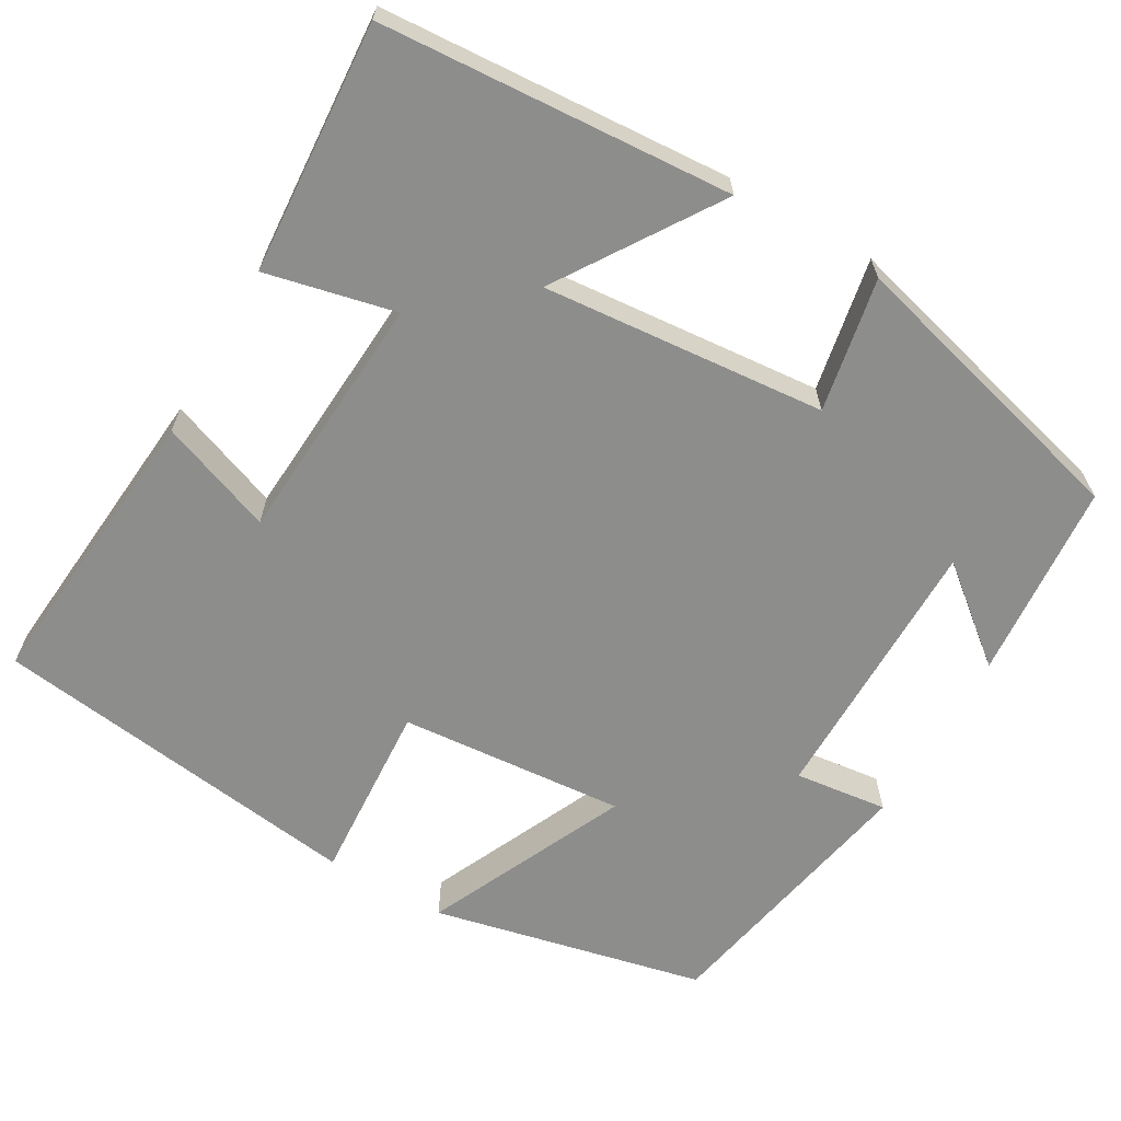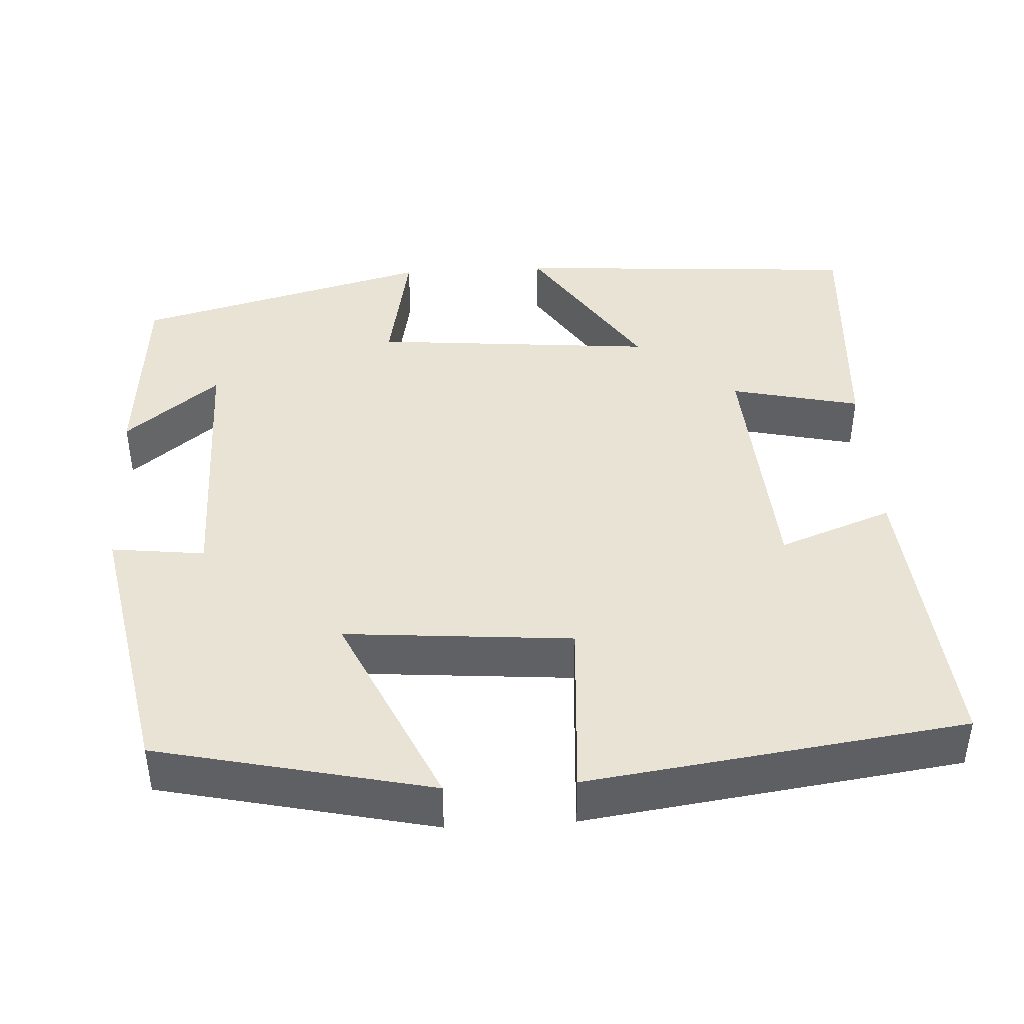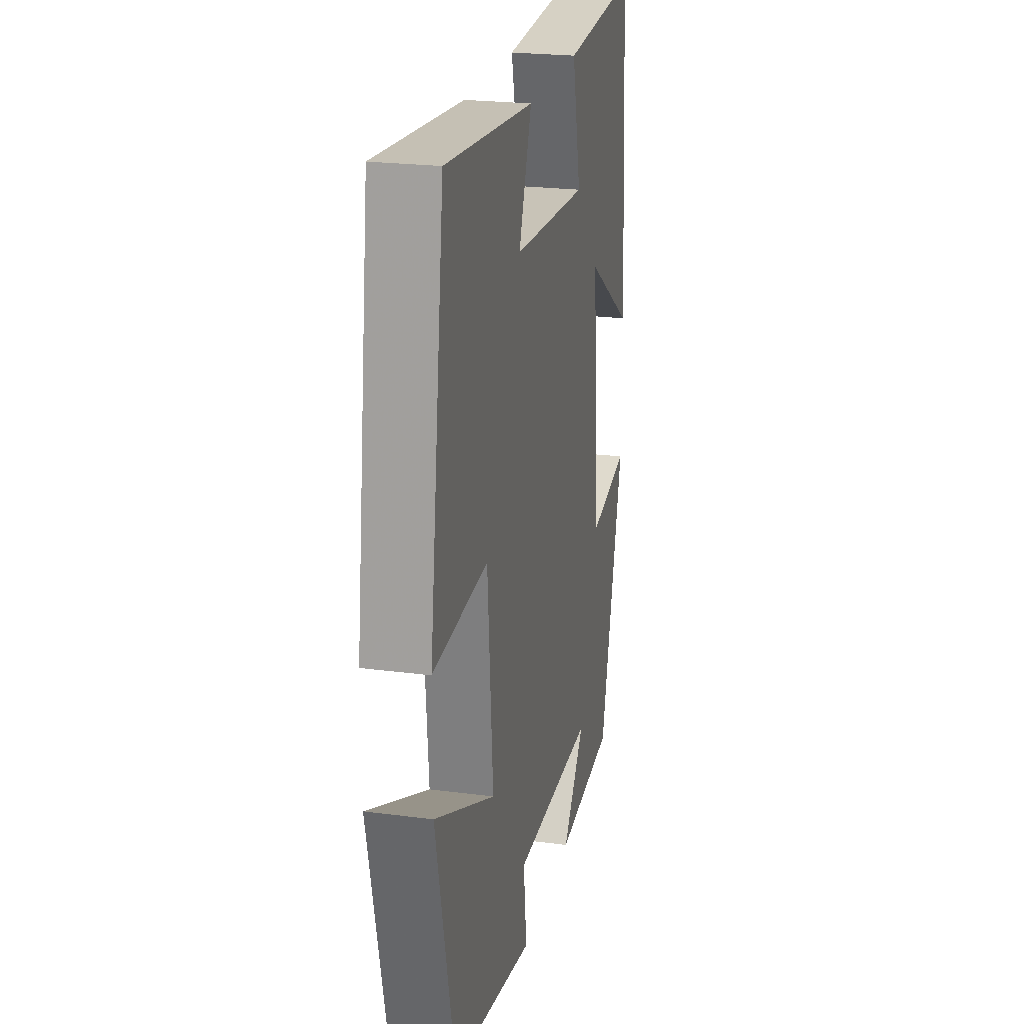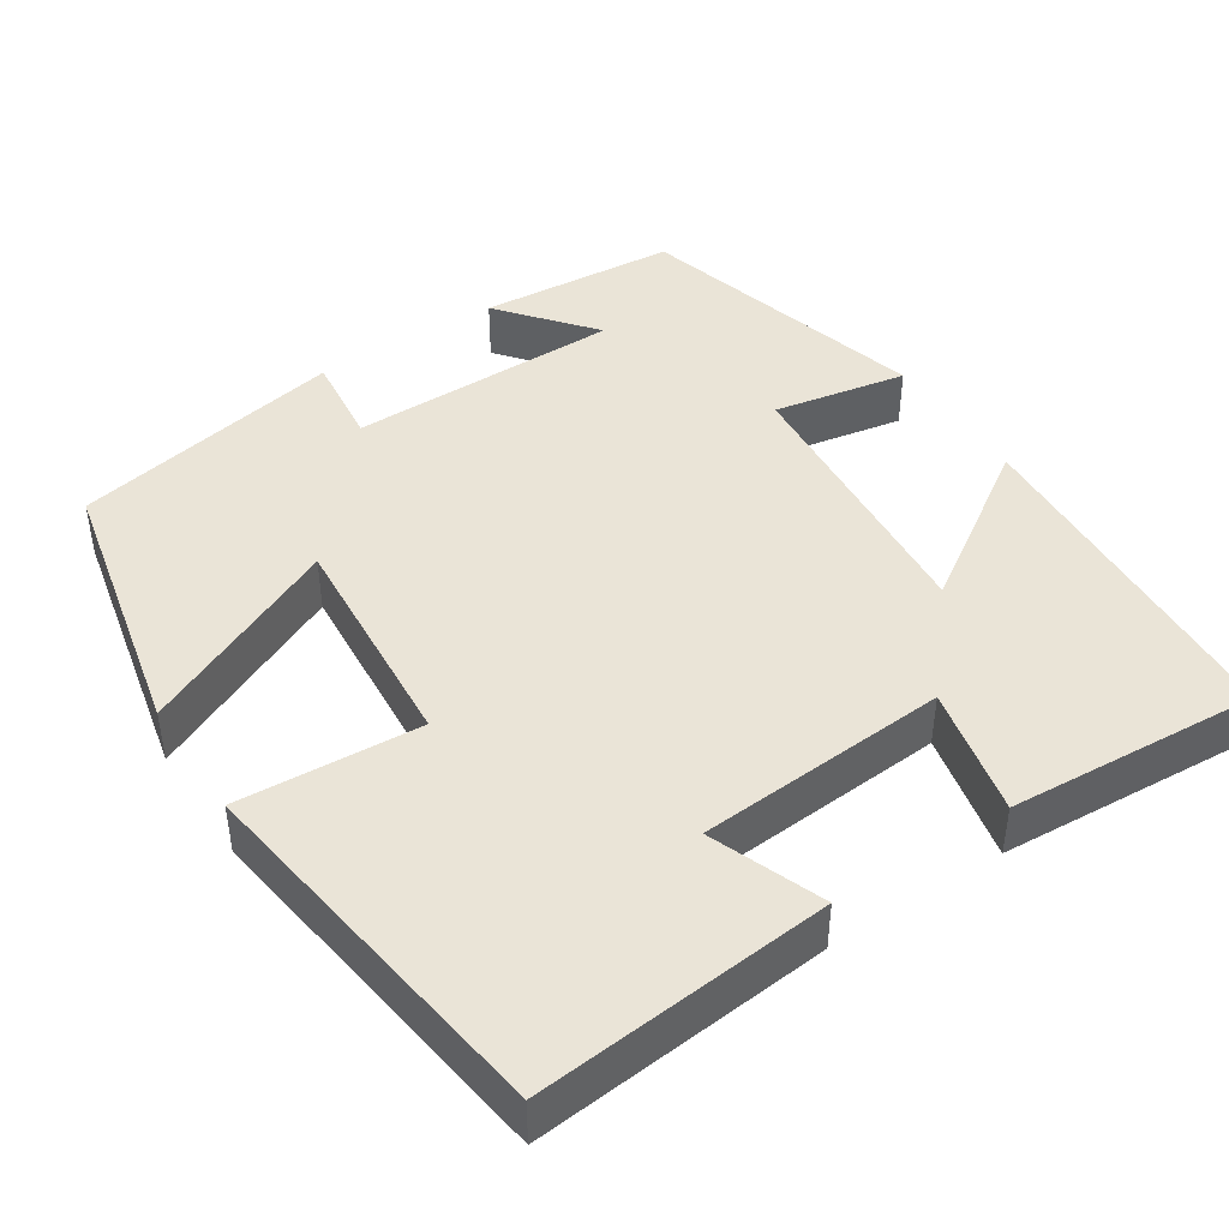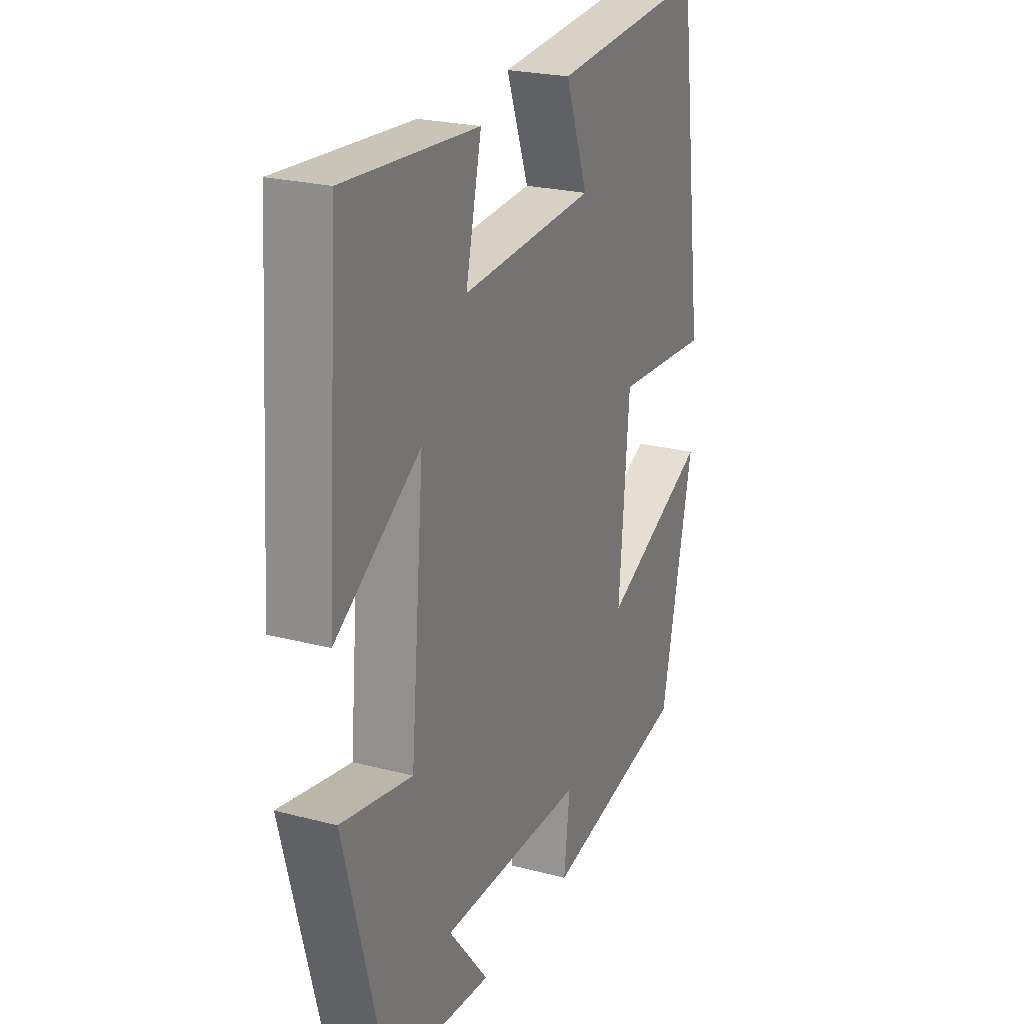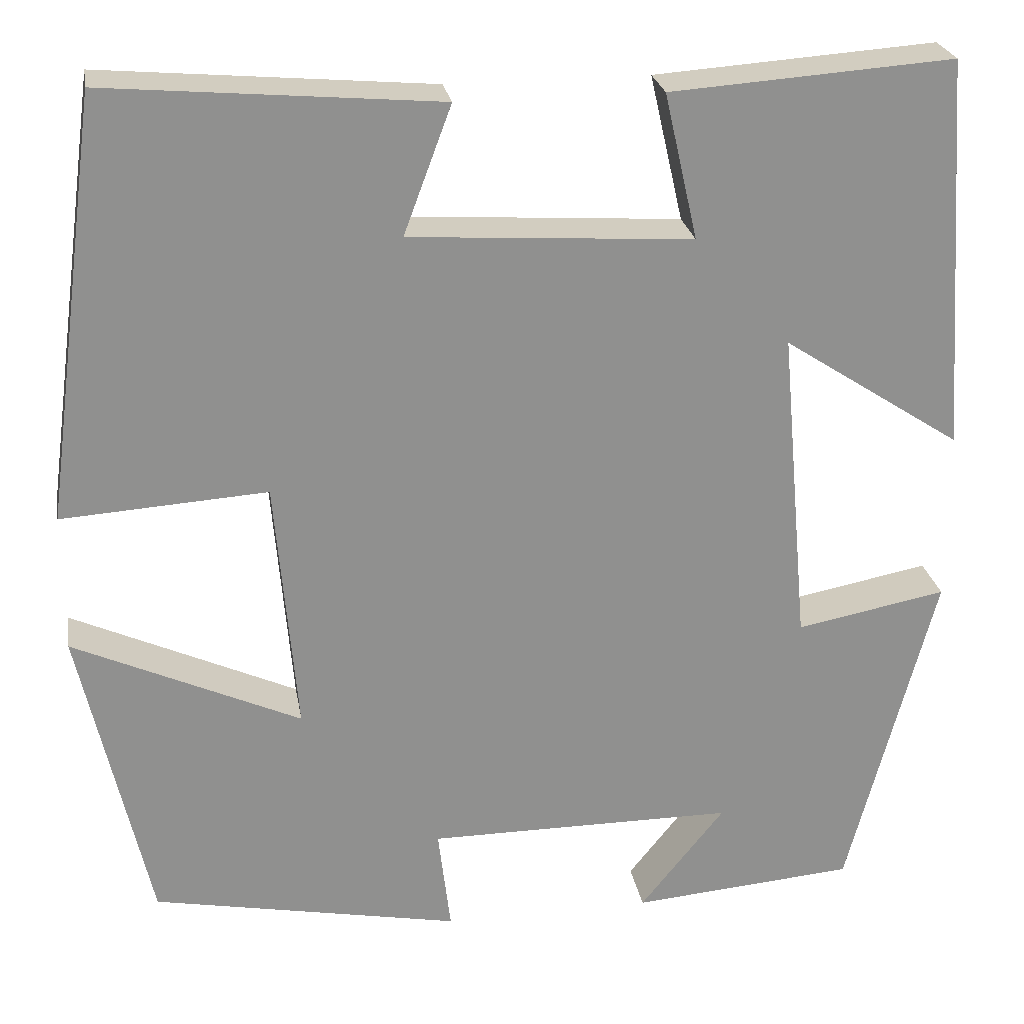
<metadata>
{"format":"obj","ext":"obj","renderer":"f3d","projection":"perspective","resolution":1024,"background":"white","views":[{"elev":-64.5,"azim":59.9,"up":"+Y"},{"elev":42.3,"azim":-93.3,"up":"+Y"},{"elev":23.1,"azim":-77.4,"up":"+Z"},{"elev":43.7,"azim":-33.5,"up":"+Y"},{"elev":23.6,"azim":113.7,"up":"+Z"},{"elev":24.9,"azim":-9.6,"up":"+Z"}]}
</metadata>
<code>
v -0.423 0.07 -0.434
v -0.5 0.07 -0.092
v -0.248 0.07 -0.207
v -0.272 0.07 0.077
v -0.5 0.07 0.062
v -0.437 0.07 0.532
v -0.068 0.07 0.5
v -0.121 0.07 0.358
v 0.193 0.07 0.338
v 0.156 0.07 0.5
v 0.47 0.07 0.522
v 0.5 0.07 0.083
v 0.301 0.07 0.213
v 0.333 0.07 -0.141
v 0.5 0.07 -0.109
v 0.403 0.07 -0.479
v 0.154 0.07 -0.5
v 0.248 0.07 -0.383
v -0.094 0.07 -0.383
v -0.08 0.07 -0.5
v -0.423 0 -0.434
v -0.5 0 -0.092
v -0.248 0 -0.207
v -0.272 0 0.077
v -0.5 0 0.062
v -0.437 0 0.532
v -0.068 0 0.5
v -0.121 0 0.358
v 0.193 0 0.338
v 0.156 0 0.5
v 0.47 0 0.522
v 0.5 0 0.083
v 0.301 0 0.213
v 0.333 0 -0.141
v 0.5 0 -0.109
v 0.403 0 -0.479
v 0.154 0 -0.5
v 0.248 0 -0.383
v -0.094 0 -0.383
v -0.08 0 -0.5
f 19 20 1 2
f 15 16 17 18
f 14 15 18 19
f 13 14 19
f 10 11 12 13
f 9 10 13
f 8 9 13 19
f 5 6 7 8
f 4 5 8
f 3 4 8 19
f 2 3 19
f 22 21 40 39
f 38 37 36 35
f 39 38 35 34
f 39 34 33
f 33 32 31 30
f 33 30 29
f 39 33 29 28
f 28 27 26 25
f 28 25 24
f 39 28 24 23
f 39 23 22
f 1 21 22 2
f 2 22 23 3
f 3 23 24 4
f 4 24 25 5
f 5 25 26 6
f 6 26 27 7
f 7 27 28 8
f 8 28 29 9
f 9 29 30 10
f 10 30 31 11
f 11 31 32 12
f 12 32 33 13
f 13 33 34 14
f 14 34 35 15
f 15 35 36 16
f 16 36 37 17
f 17 37 38 18
f 18 38 39 19
f 19 39 40 20
f 20 40 21 1

</code>
